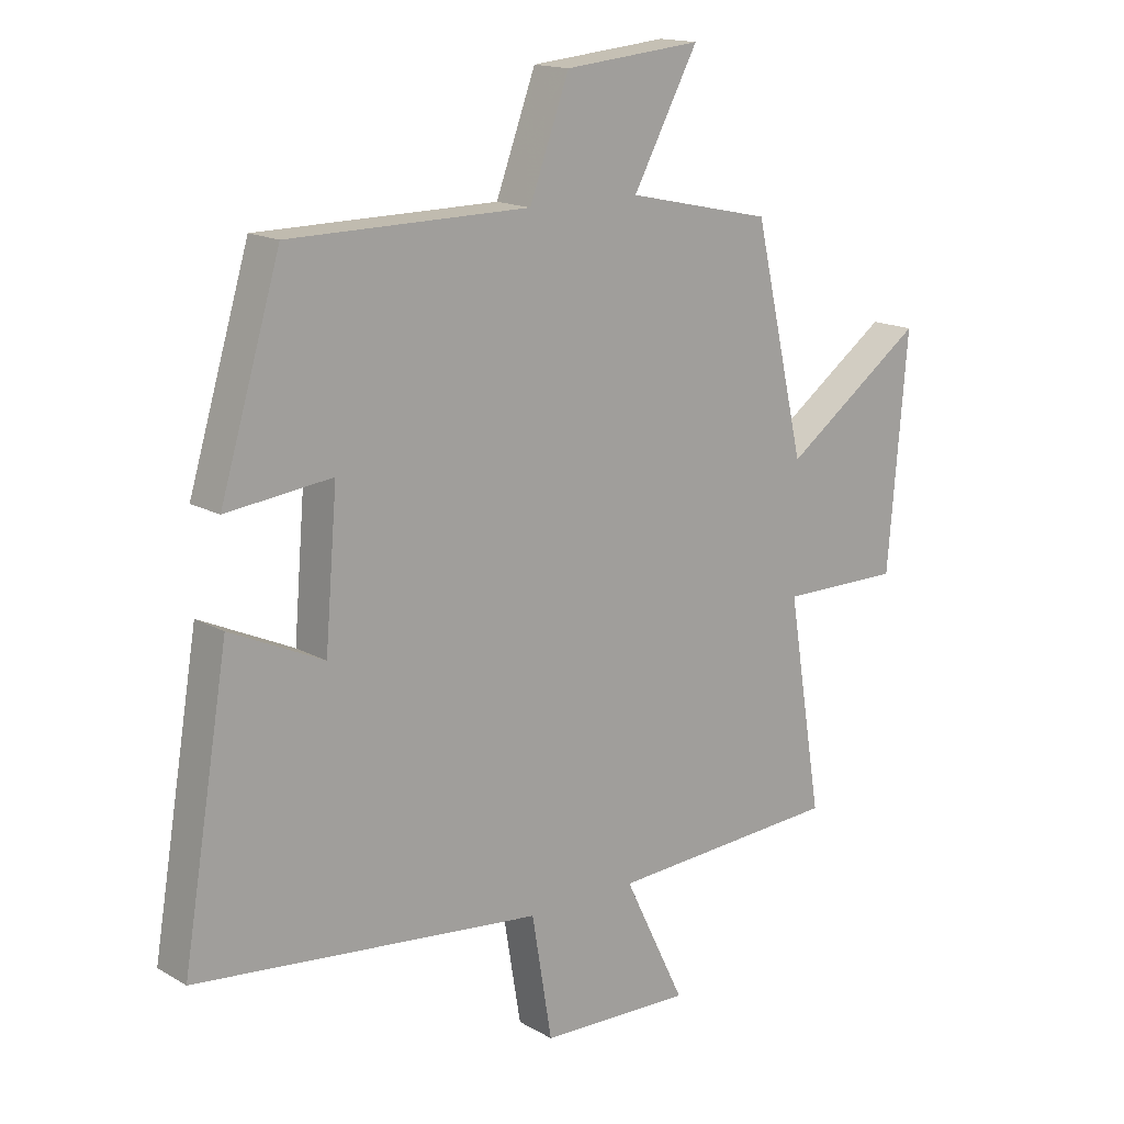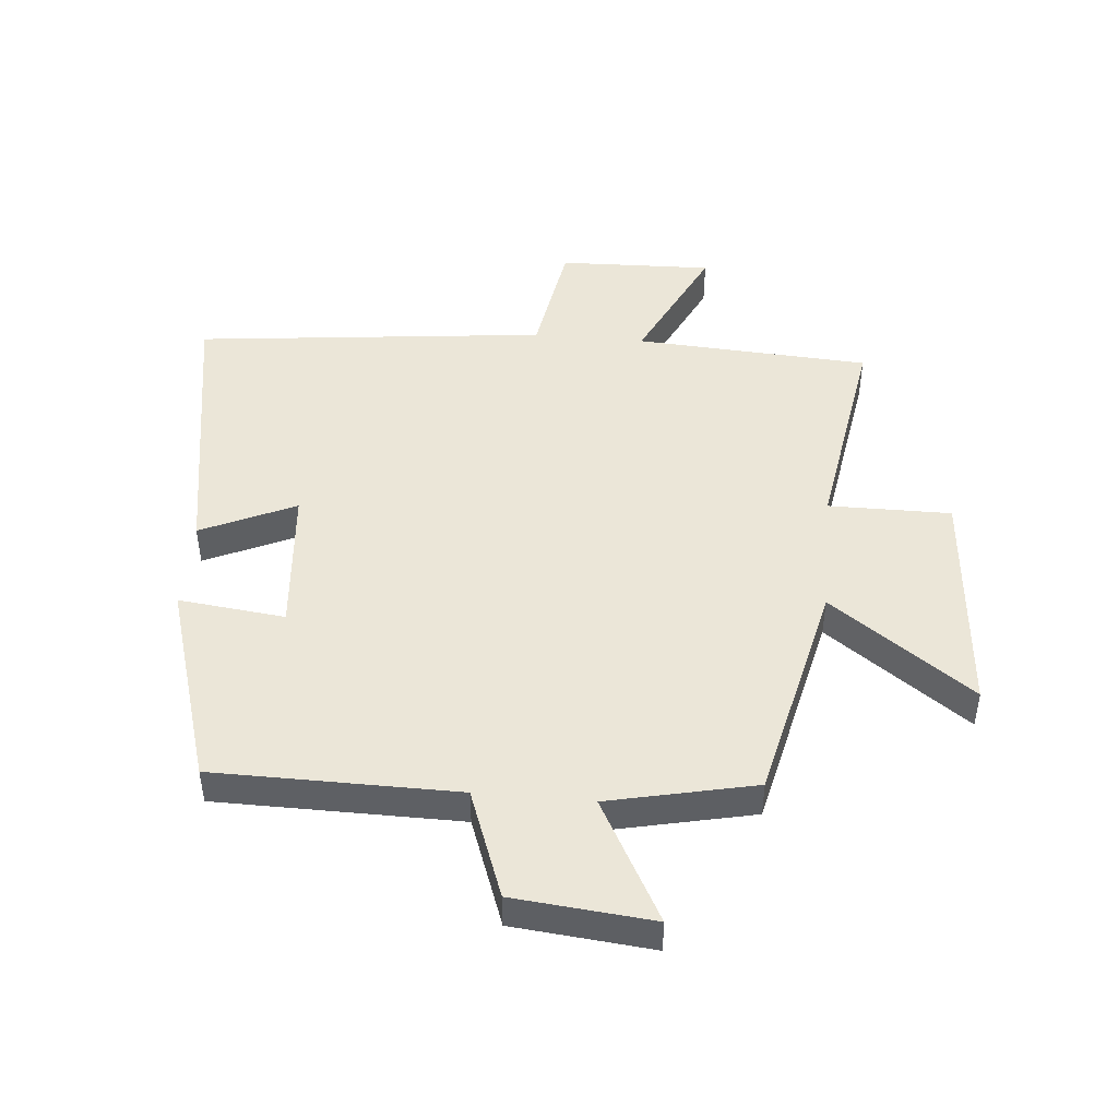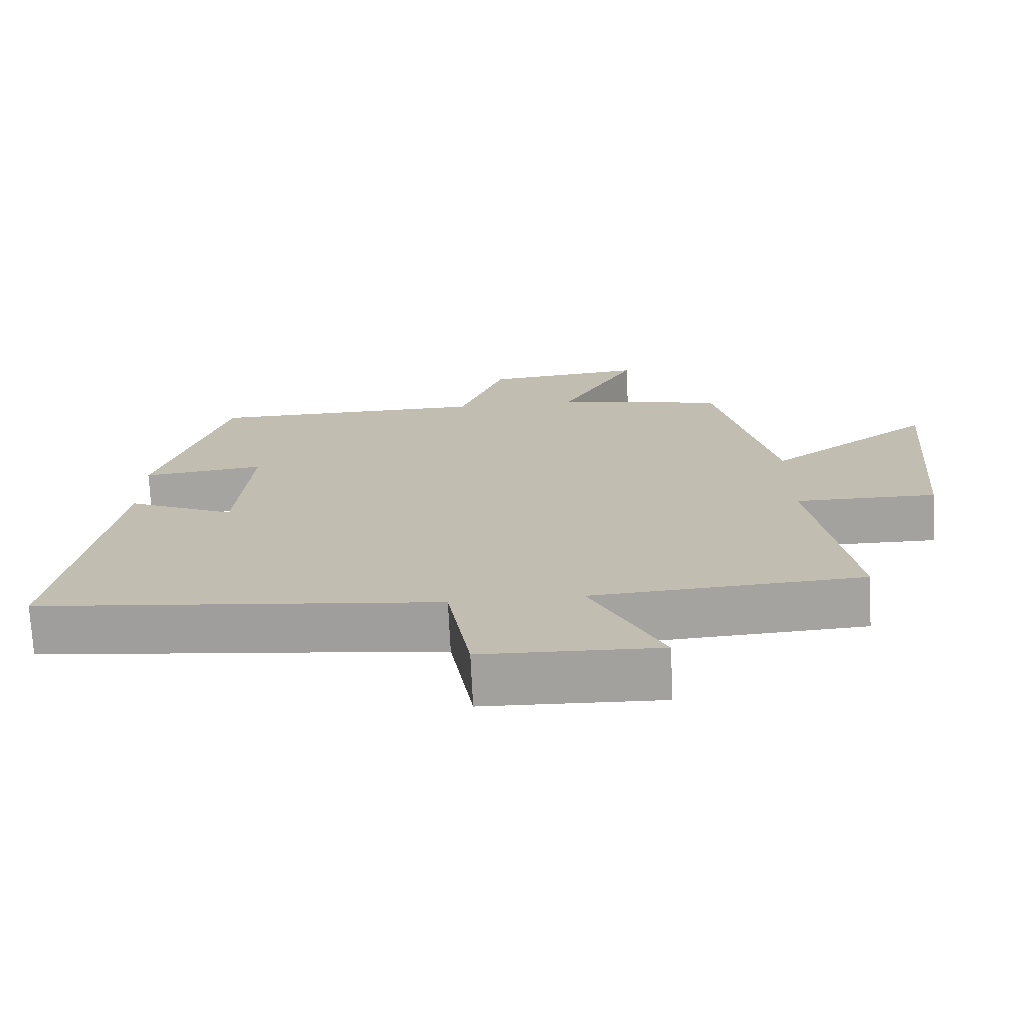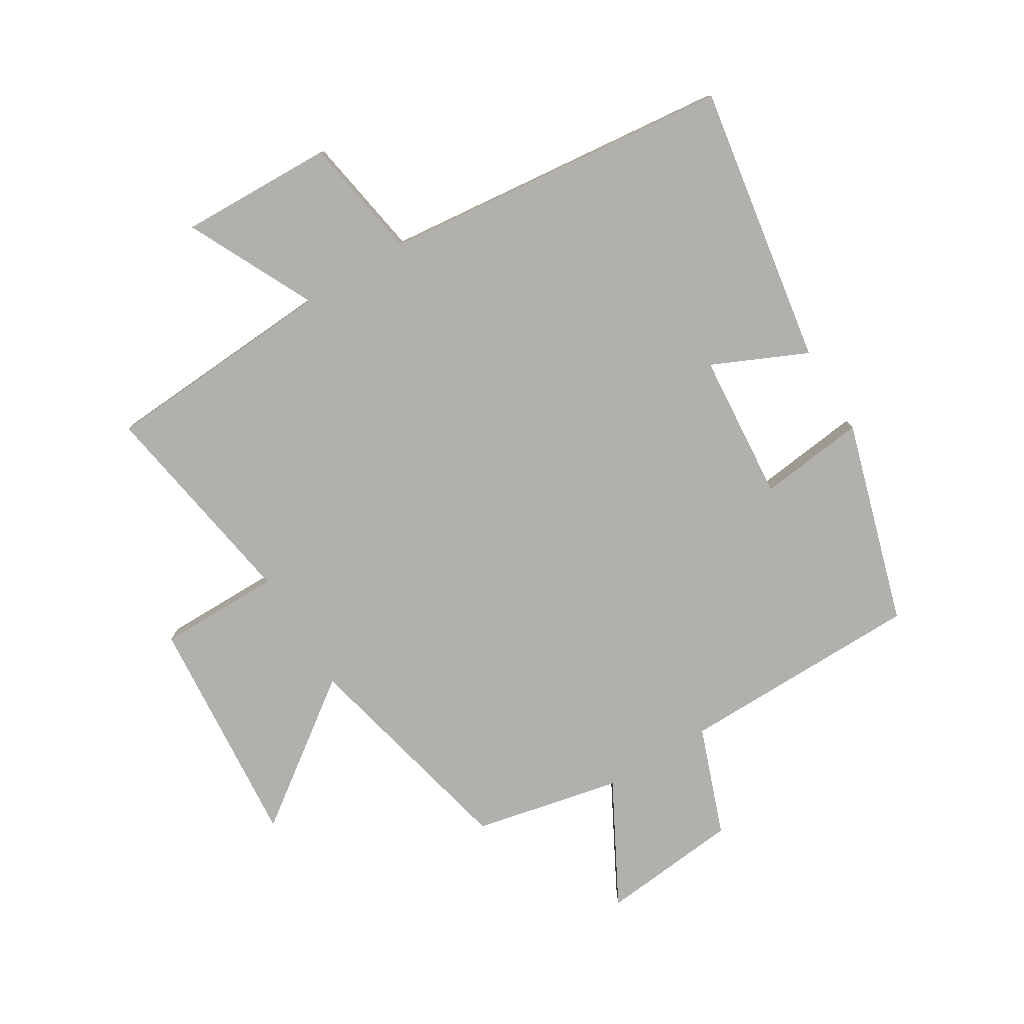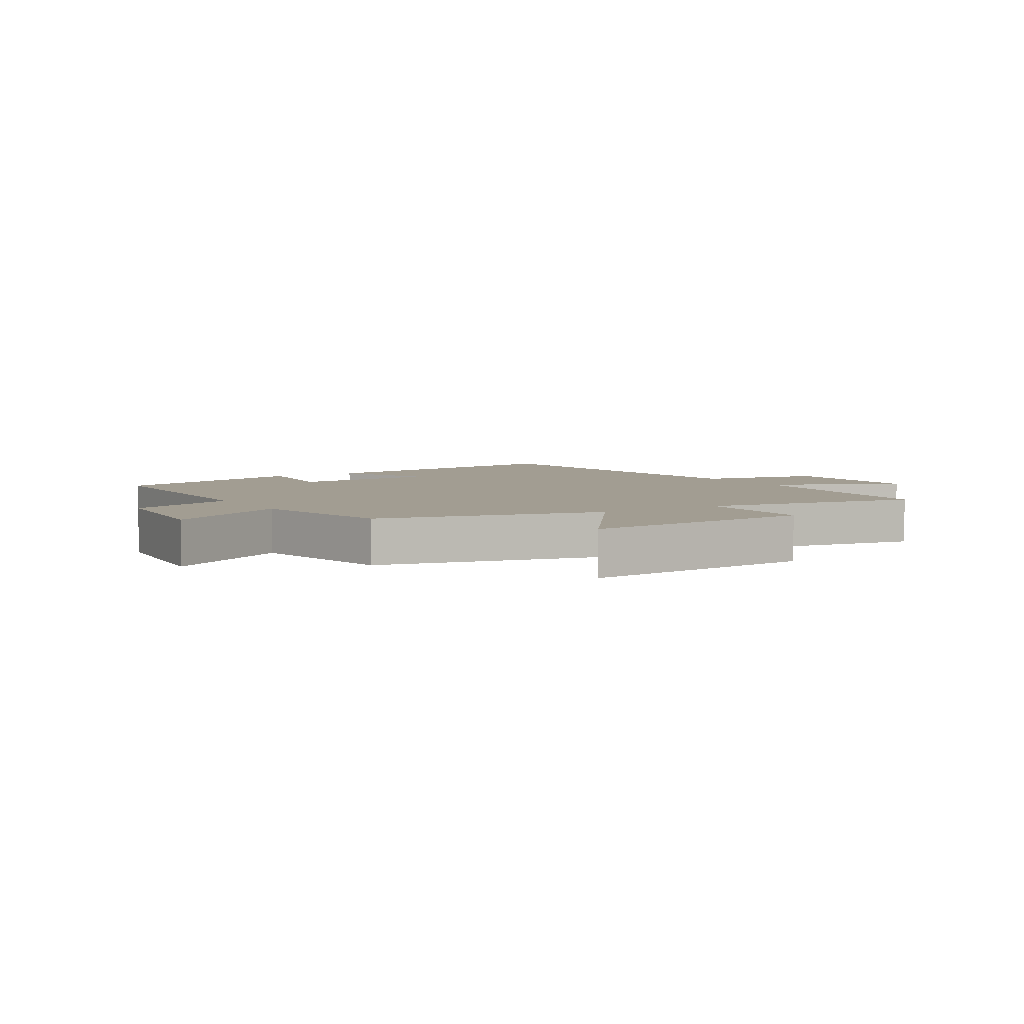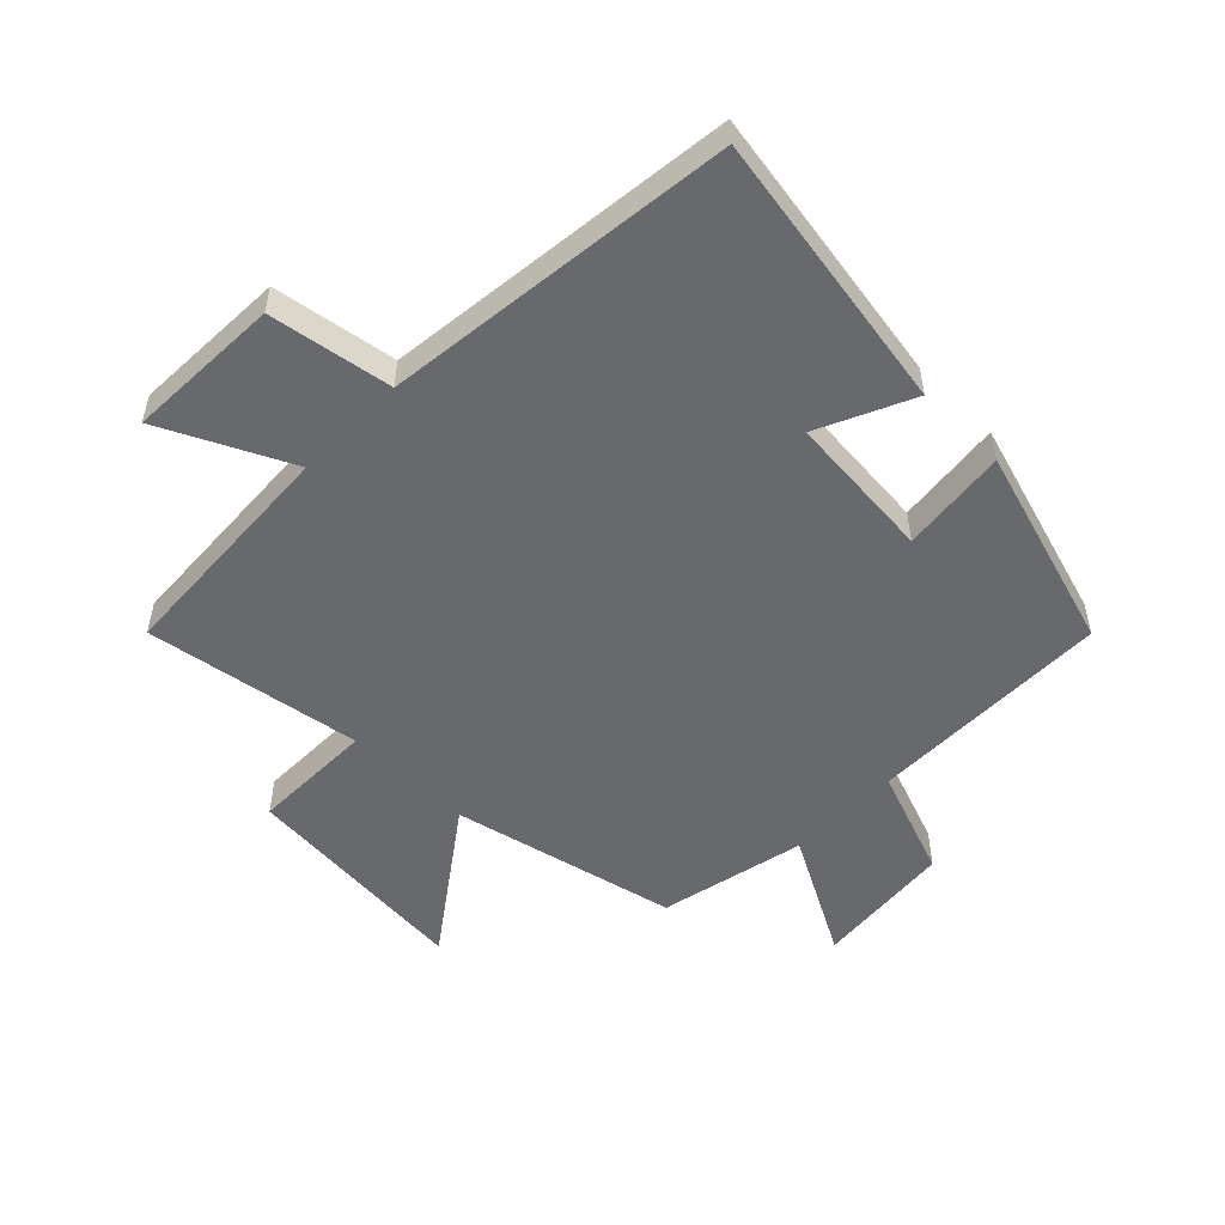
<metadata>
{"format":"obj","ext":"obj","renderer":"f3d","projection":"perspective","resolution":1024,"background":"white","views":[{"elev":15.7,"azim":-40.1,"up":"+Z"},{"elev":46.6,"azim":5.1,"up":"+Y"},{"elev":-72.5,"azim":2.8,"up":"+Z"},{"elev":-78.6,"azim":-148.5,"up":"+Y"},{"elev":4.9,"azim":58.7,"up":"+Y"},{"elev":-52.7,"azim":-134.6,"up":"+Y"}]}
</metadata>
<code>
v 0.557 0.07 -0.477
v 0.176 0.07 -0.5
v 0.277 0.07 -0.707
v 0.027 0.07 -0.699
v -0.006 0.07 -0.5
v -0.576 0.07 -0.438
v -0.5 0.07 0.018
v -0.347 0.07 -0.052
v -0.327 0.07 0.188
v -0.5 0.07 0.168
v -0.401 0.07 0.497
v -0.006 0.07 0.5
v 0.059 0.07 0.676
v 0.285 0.07 0.698
v 0.178 0.07 0.5
v 0.416 0.07 0.448
v 0.5 0.07 0.083
v 0.731 0.07 0.25
v 0.699 0.07 -0.128
v 0.5 0.07 -0.127
v 0.557 0 -0.477
v 0.176 0 -0.5
v 0.277 0 -0.707
v 0.027 0 -0.699
v -0.006 0 -0.5
v -0.576 0 -0.438
v -0.5 0 0.018
v -0.347 0 -0.052
v -0.327 0 0.188
v -0.5 0 0.168
v -0.401 0 0.497
v -0.006 0 0.5
v 0.059 0 0.676
v 0.285 0 0.698
v 0.178 0 0.5
v 0.416 0 0.448
v 0.5 0 0.083
v 0.731 0 0.25
v 0.699 0 -0.128
v 0.5 0 -0.127
f 17 18 19 20
f 15 16 17 20
f 15 20 1 2
f 12 13 14 15
f 11 12 15
f 10 11 15
f 9 10 15
f 8 9 15 2
f 7 8 2
f 6 7 2
f 5 6 2
f 2 3 4 5
f 40 39 38 37
f 40 37 36 35
f 22 21 40 35
f 35 34 33 32
f 35 32 31
f 35 31 30
f 35 30 29
f 22 35 29 28
f 22 28 27
f 22 27 26
f 22 26 25
f 25 24 23 22
f 1 21 22 2
f 2 22 23 3
f 3 23 24 4
f 4 24 25 5
f 5 25 26 6
f 6 26 27 7
f 7 27 28 8
f 8 28 29 9
f 9 29 30 10
f 10 30 31 11
f 11 31 32 12
f 12 32 33 13
f 13 33 34 14
f 14 34 35 15
f 15 35 36 16
f 16 36 37 17
f 17 37 38 18
f 18 38 39 19
f 19 39 40 20
f 20 40 21 1

</code>
